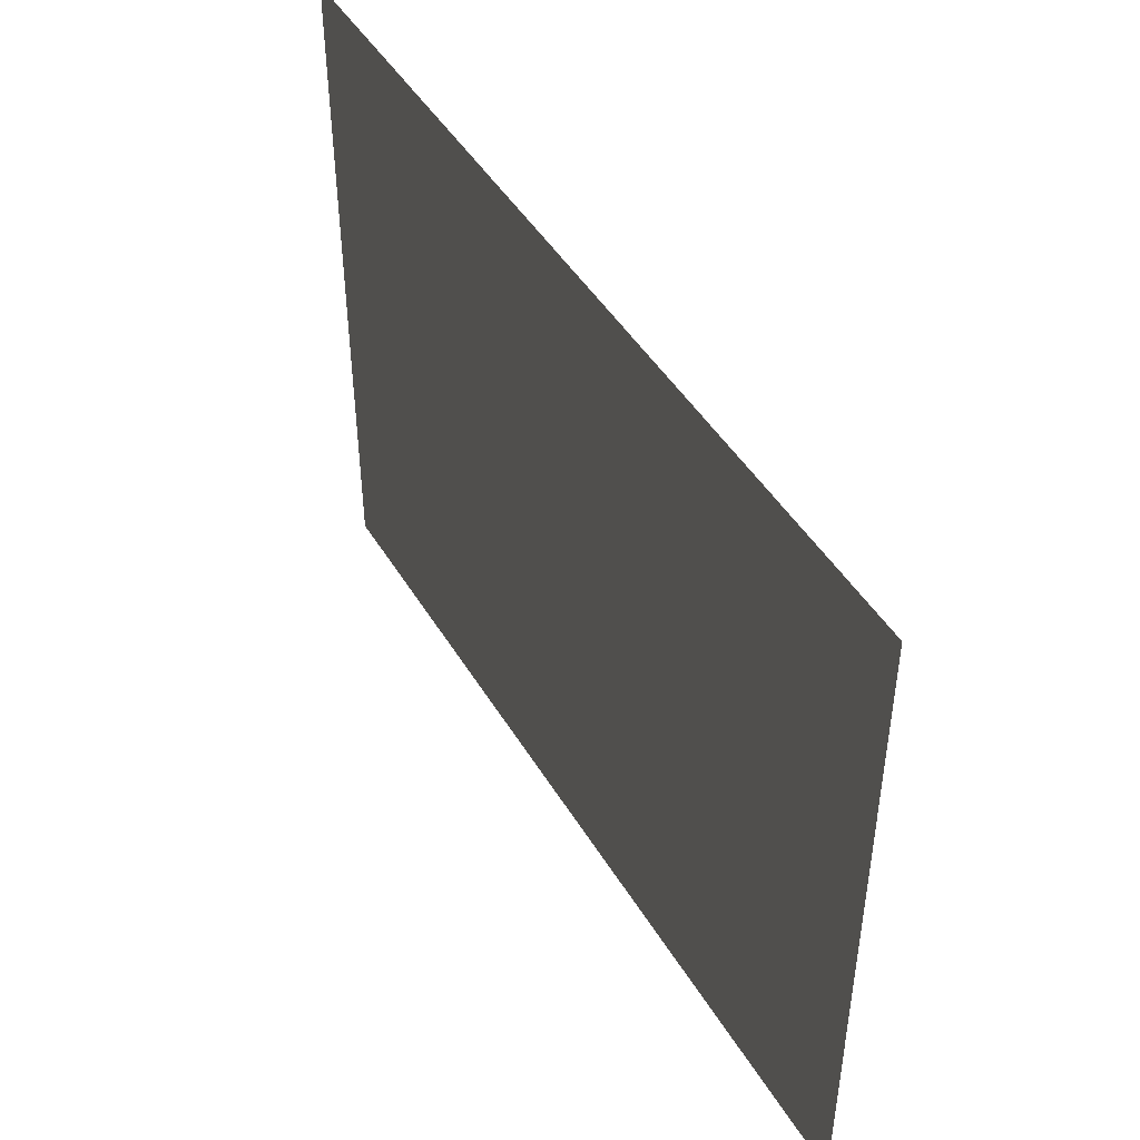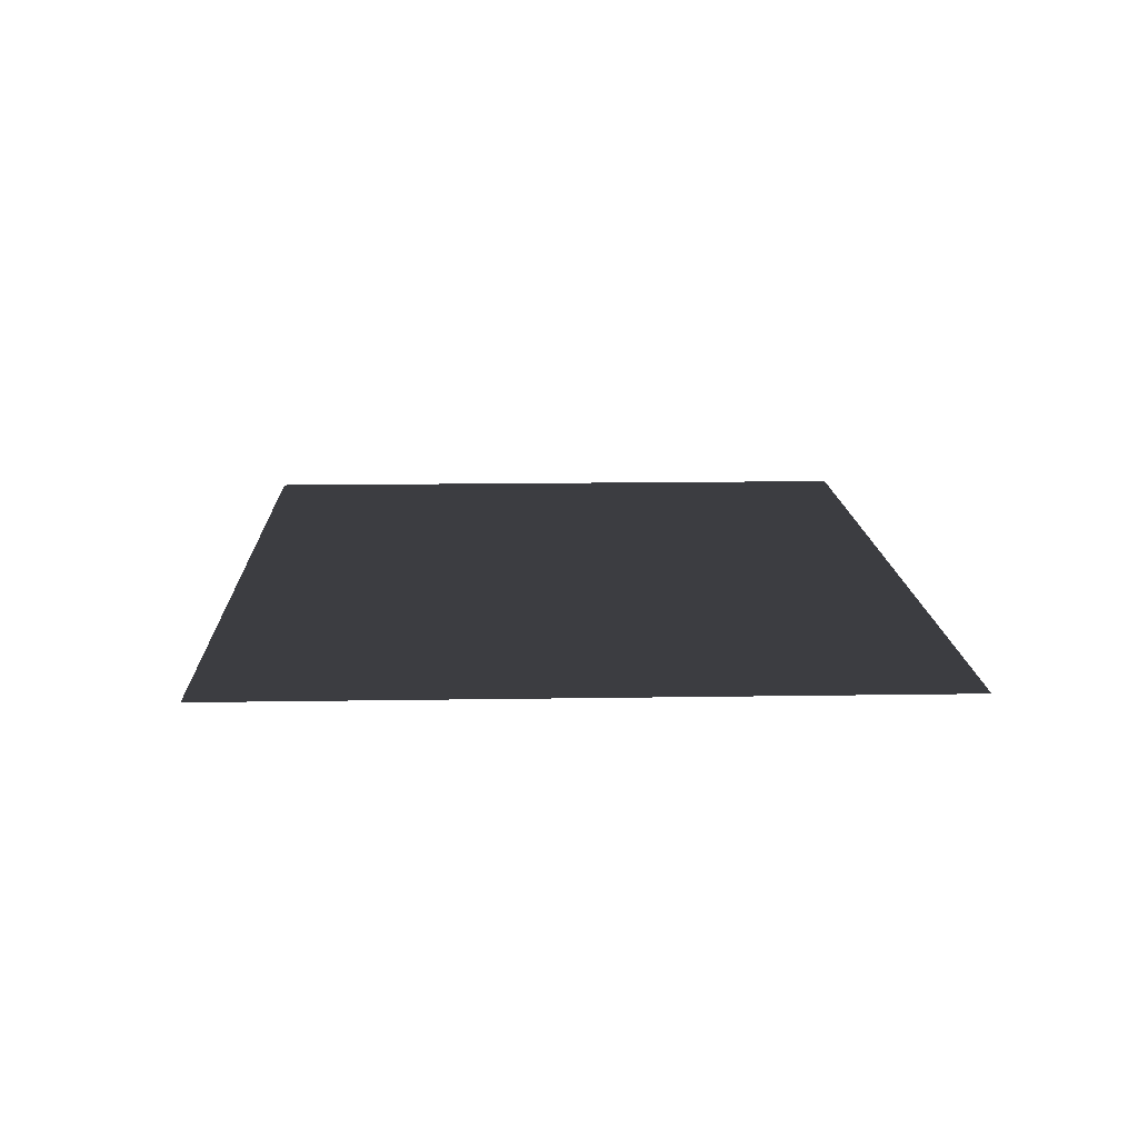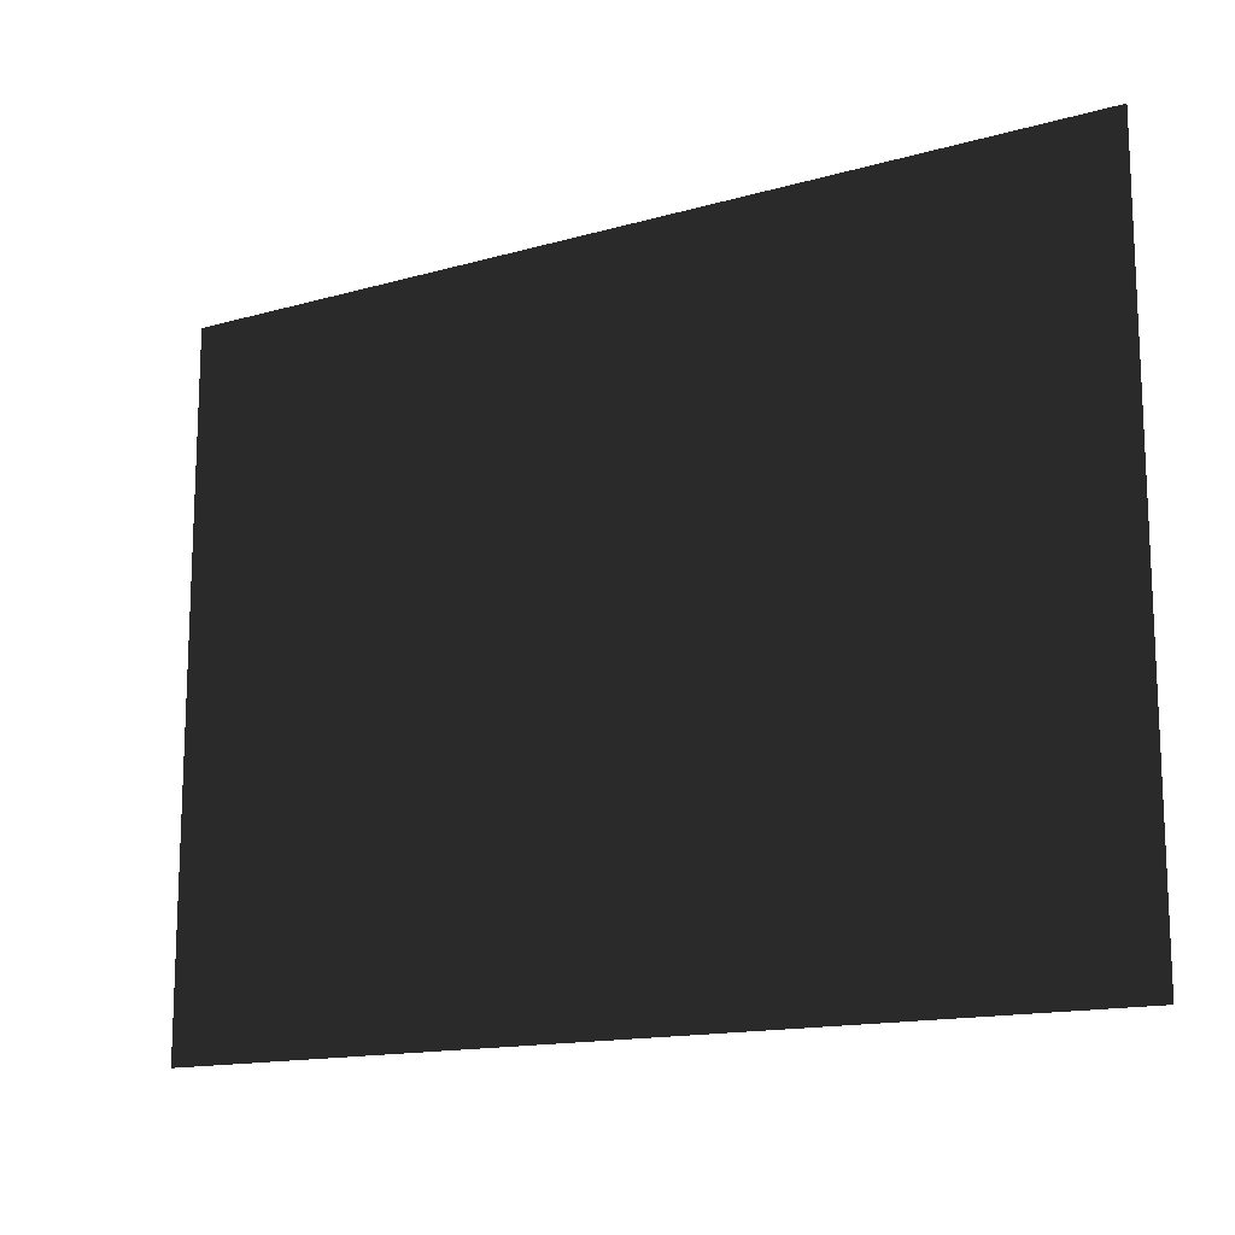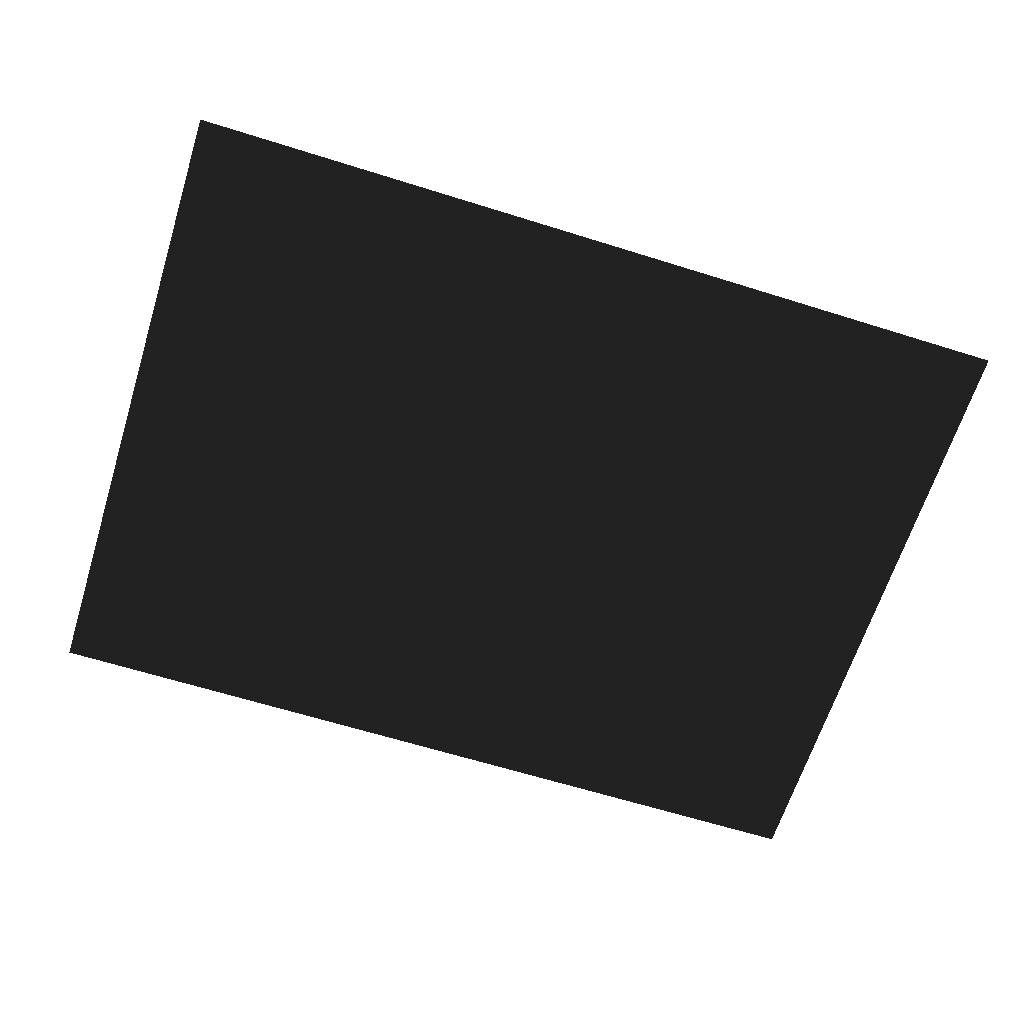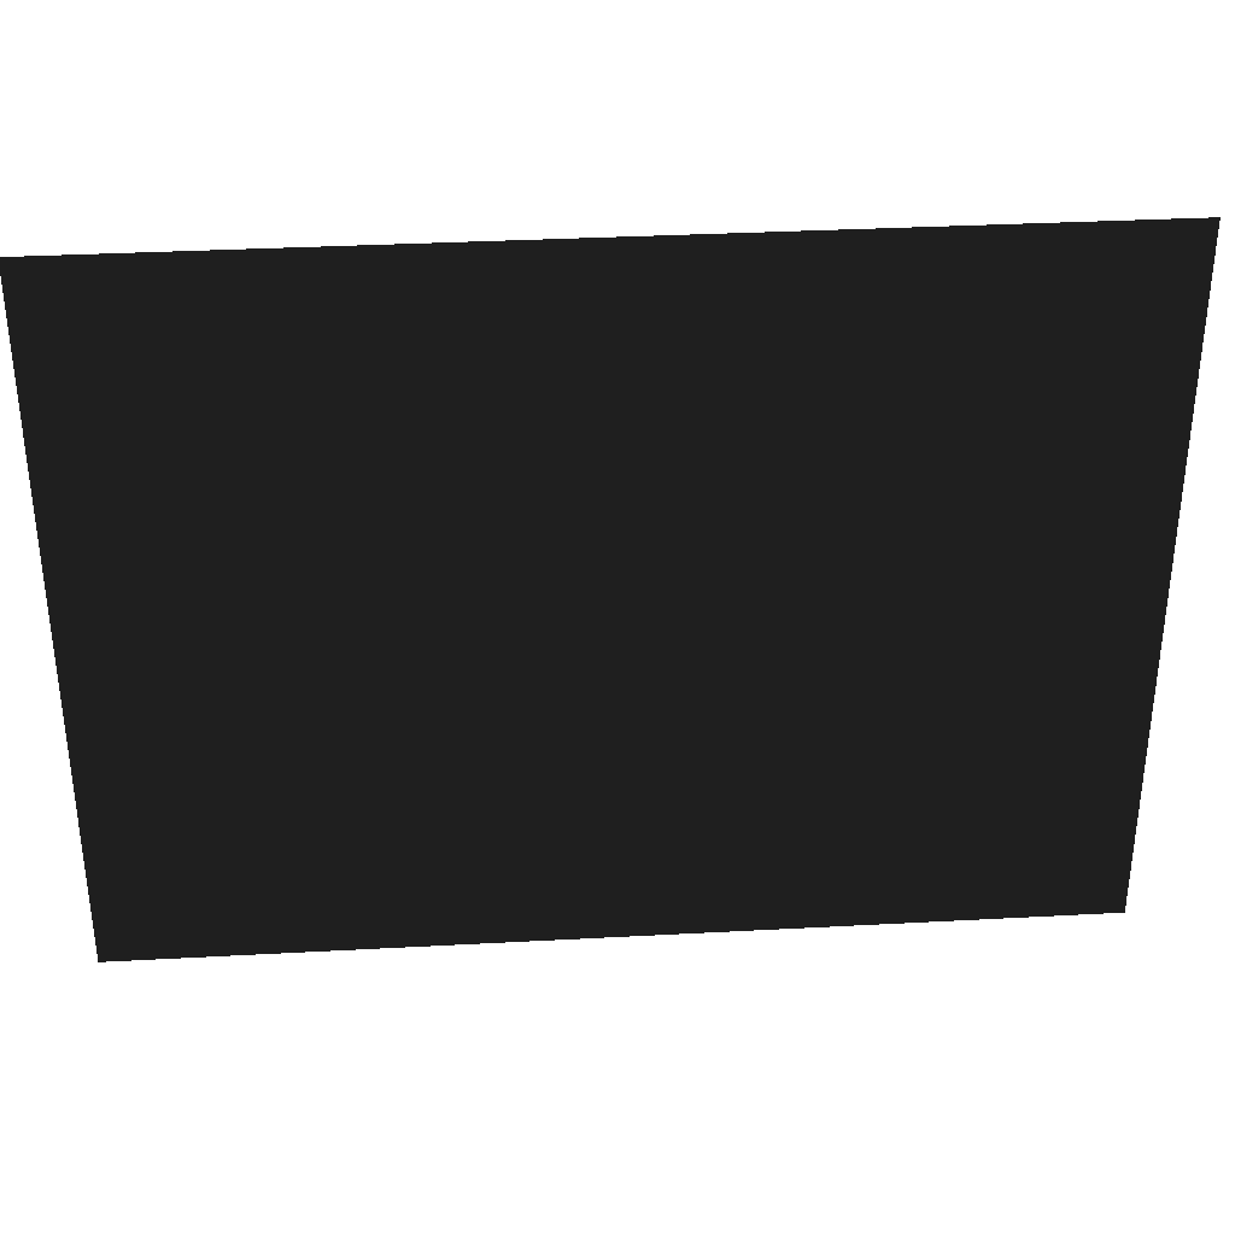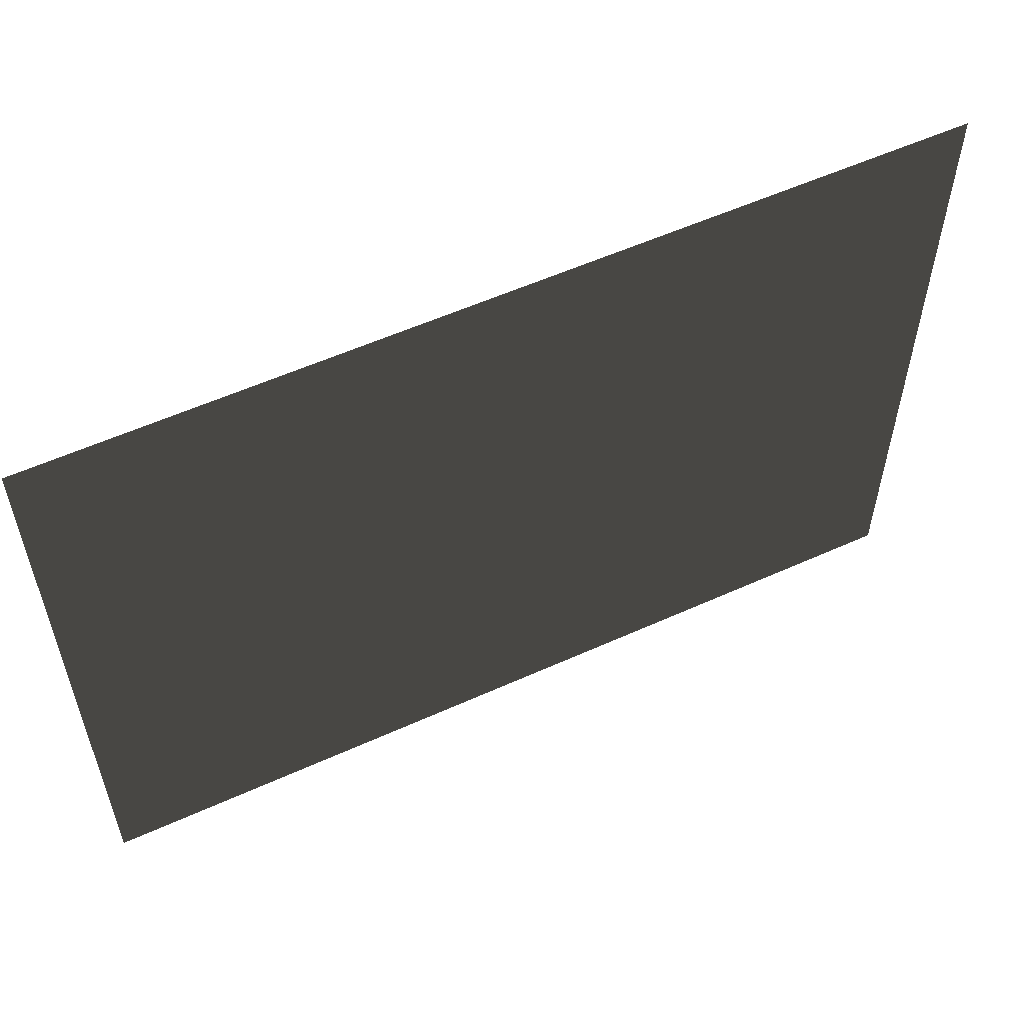
<metadata>
{"format":"obj","ext":"obj","renderer":"f3d","projection":"perspective","resolution":1024,"background":"white","views":[{"elev":46.0,"azim":60.6,"up":"+Y"},{"elev":13.8,"azim":87.9,"up":"+Z"},{"elev":-14.7,"azim":31.7,"up":"+Y"},{"elev":-64.5,"azim":162.5,"up":"+Z"},{"elev":34.1,"azim":-4.2,"up":"+Y"},{"elev":56.4,"azim":154.7,"up":"+Y"}]}
</metadata>
<code>
v -330 247.5 -1.1e-05
v -165 247.5 -1.1e-05
v -165 82.5 -4e-06
v -330 82.5 -4e-06
v -247.5 165 -7e-06
v -165 247.5 -1.1e-05
v 0 247.5 -1.1e-05
v 0 82.5 -4e-06
v -165 82.5 -4e-06
v -82.5 165 -7e-06
v 0 247.5 -1.1e-05
v 165 247.5 -1.1e-05
v 165 82.5 -4e-06
v 0 82.5 -4e-06
v 82.5 165 -7e-06
v 165 247.5 -1.1e-05
v 330 247.5 -1.1e-05
v 330 82.5 -4e-06
v 165 82.5 -4e-06
v 247.5 165 -7e-06
v -330 82.5 -4e-06
v -165 82.5 -4e-06
v -165 -82.5 -4e-06
v -330 -82.5 -4e-06
v -247.5 0 0
v -165 82.5 -4e-06
v 0 82.5 -4e-06
v 0 -82.5 -4e-06
v -165 -82.5 -4e-06
v -82.5 0 0
v 0 82.5 -4e-06
v 165 82.5 -4e-06
v 165 -82.5 -4e-06
v 0 -82.5 -4e-06
v 82.5 0 0
v 165 82.5 -4e-06
v 330 82.5 -4e-06
v 330 -82.5 -4e-06
v 165 -82.5 -4e-06
v 247.5 0 0
v -330 -82.5 -4e-06
v -165 -82.5 -4e-06
v -165 -247.5 -1.1e-05
v -330 -247.5 -1.1e-05
v -247.5 -165 -7e-06
v -165 -82.5 -4e-06
v 0 -82.5 -4e-06
v 0 -247.5 -1.1e-05
v -165 -247.5 -1.1e-05
v -82.5 -165 -7e-06
v 0 -82.5 -4e-06
v 165 -82.5 -4e-06
v 165 -247.5 -1.1e-05
v 0 -247.5 -1.1e-05
v 82.5 -165 -7e-06
v 165 -82.5 -4e-06
v 330 -82.5 -4e-06
v 330 -247.5 -1.1e-05
v 165 -247.5 -1.1e-05
v 247.5 -165 -7e-06
g group0
g group1
f 4 2 3
f 2 4 1
f 9 7 8
f 7 9 6
f 14 12 13
f 12 14 11
f 19 17 18
f 17 19 16
f 24 22 23
f 22 24 21
f 29 27 28
f 27 29 26
f 34 32 33
f 32 34 31
f 39 37 38
f 37 39 36
f 44 42 43
f 42 44 41
f 49 47 48
f 47 49 46
f 54 52 53
f 52 54 51
f 59 57 58
f 57 59 56

</code>
